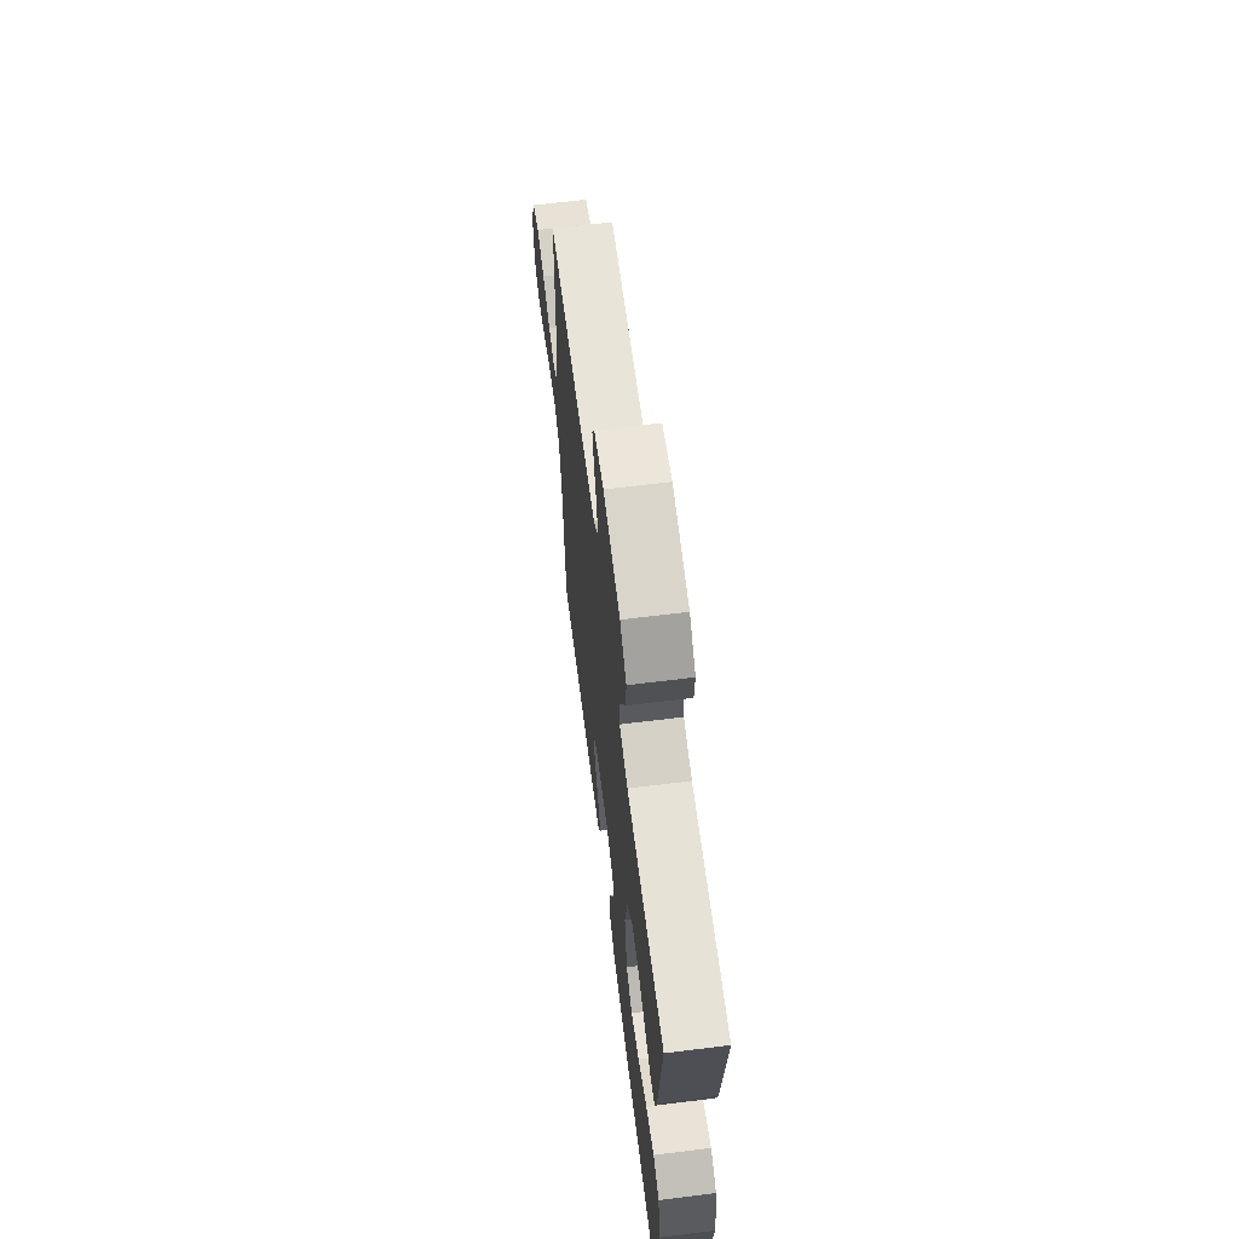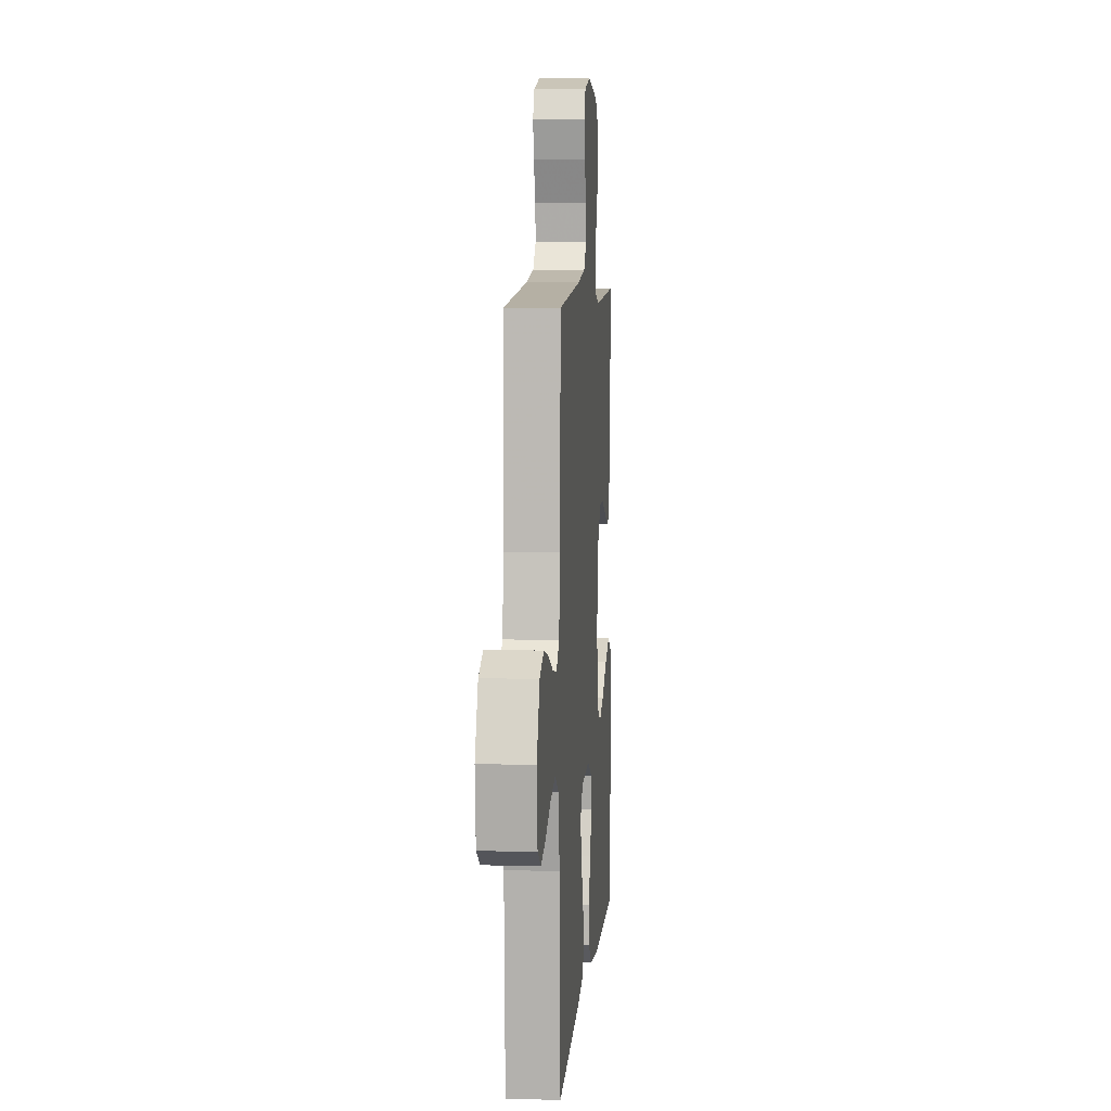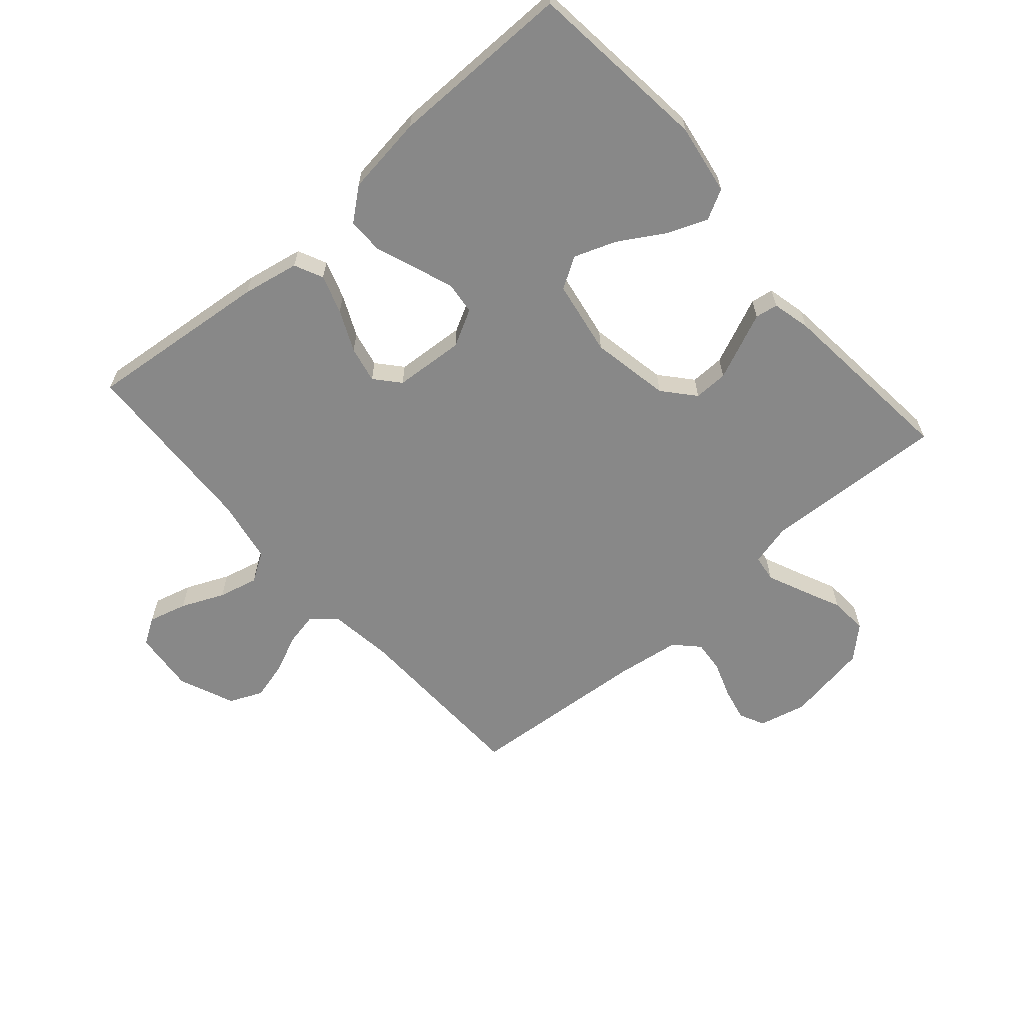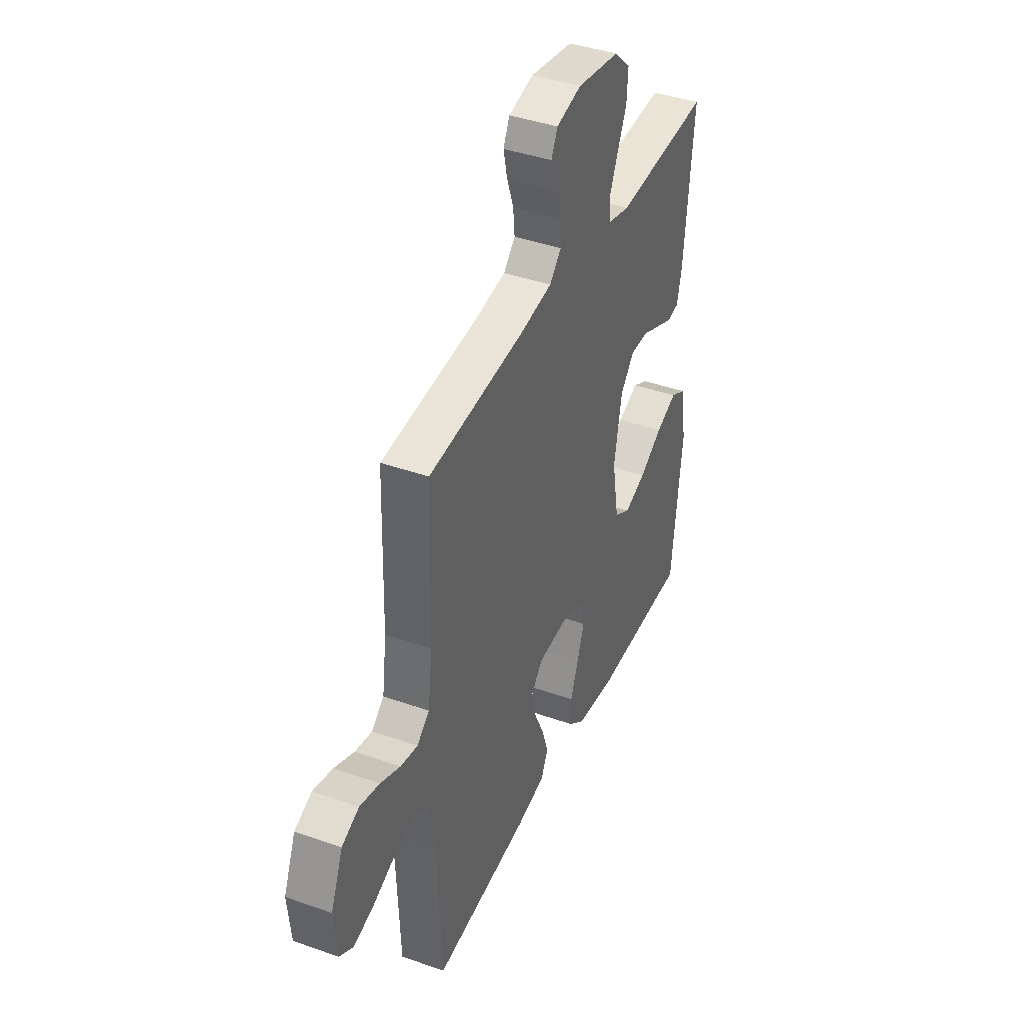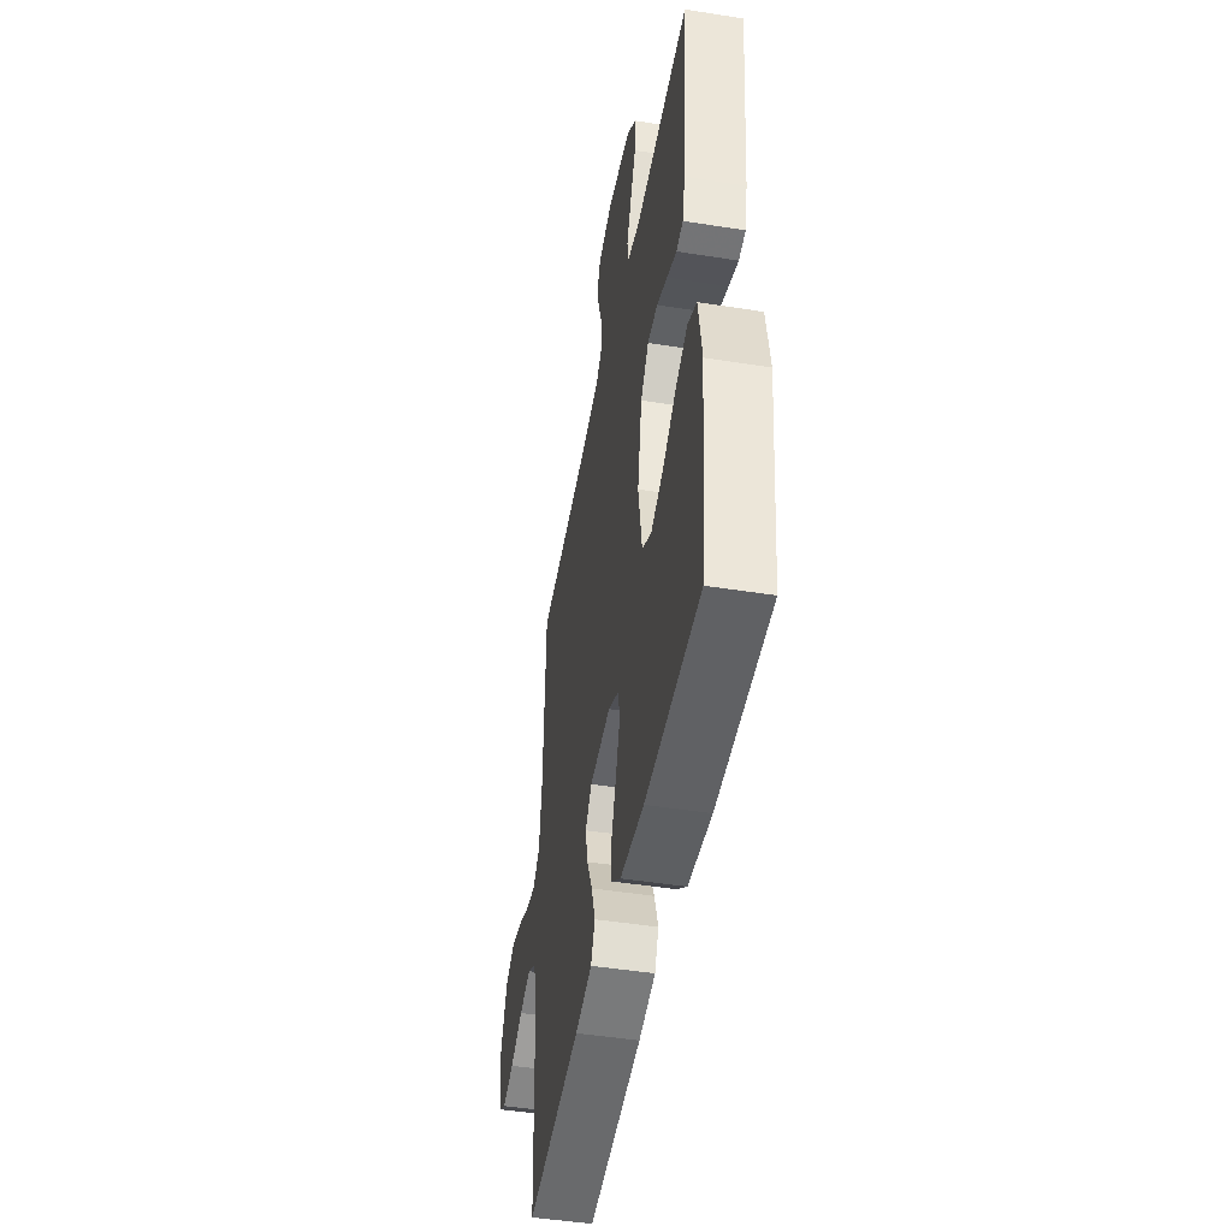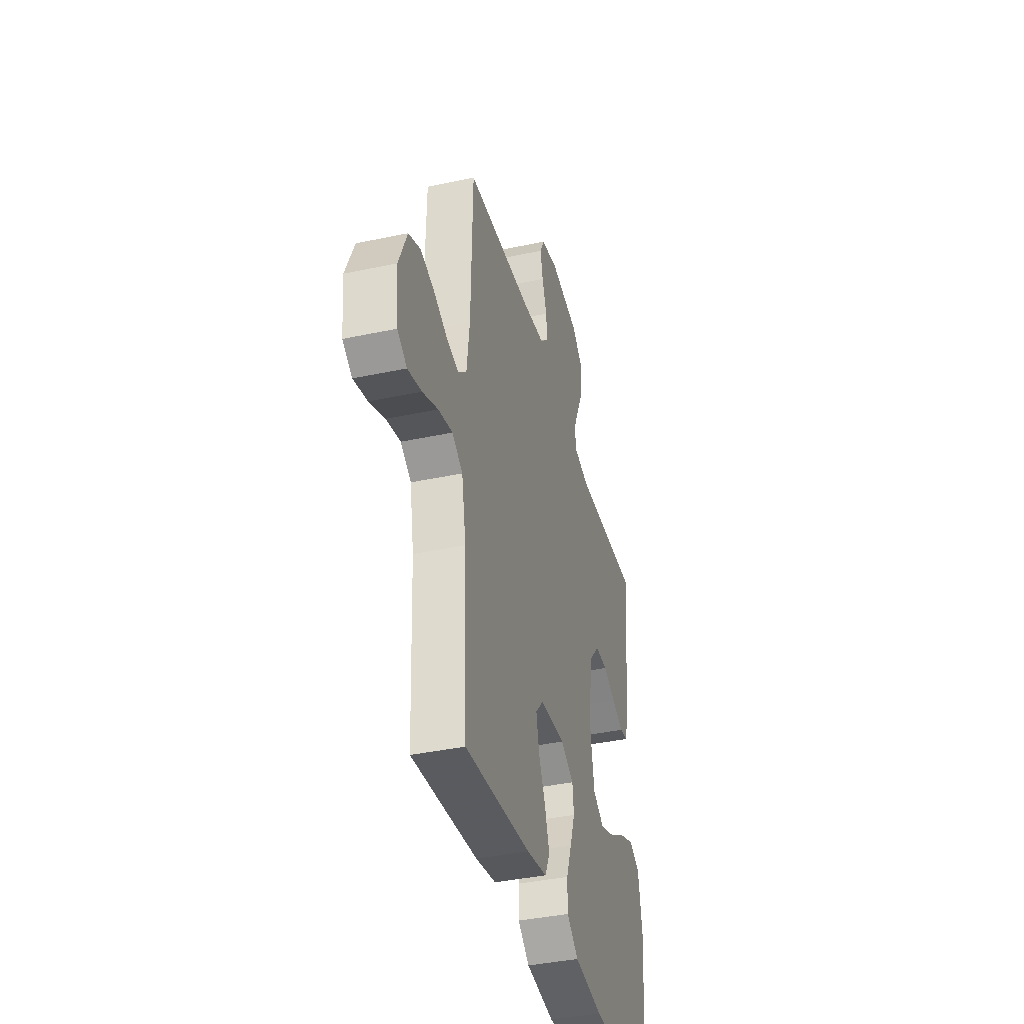
<metadata>
{"format":"obj","ext":"obj","renderer":"f3d","projection":"perspective","resolution":1024,"background":"white","views":[{"elev":65.5,"azim":-97.1,"up":"+Z"},{"elev":7.1,"azim":94.7,"up":"+Z"},{"elev":-62.8,"azim":-138.8,"up":"+Y"},{"elev":40.7,"azim":113.4,"up":"+Z"},{"elev":-47.0,"azim":-100.2,"up":"+Z"},{"elev":-39.4,"azim":104.9,"up":"+Z"}]}
</metadata>
<code>
v 0.5 0.07 0.5
v 0.508 0.07 0.2
v 0.522 0.07 0.093
v 0.561 0.07 0.06
v 0.615 0.07 0.071
v 0.678 0.07 0.099
v 0.74 0.07 0.115
v 0.794 0.07 0.091
v 0.832 0.07 0
v 0.822 0.07 -0.102
v 0.779 0.07 -0.129
v 0.716 0.07 -0.112
v 0.646 0.07 -0.081
v 0.581 0.07 -0.065
v 0.533 0.07 -0.095
v 0.514 0.07 -0.2
v 0.5 0.07 -0.5
v 0.2 0.07 -0.469
v 0.107 0.07 -0.451
v 0.085 0.07 -0.404
v 0.106 0.07 -0.341
v 0.137 0.07 -0.274
v 0.15 0.07 -0.214
v 0.115 0.07 -0.174
v 0 0.07 -0.166
v -0.06 0.07 -0.198
v -0.066 0.07 -0.25
v -0.043 0.07 -0.315
v -0.018 0.07 -0.381
v -0.018 0.07 -0.44
v -0.07 0.07 -0.482
v -0.2 0.07 -0.499
v -0.5 0.07 -0.5
v -0.532 0.07 -0.2
v -0.513 0.07 -0.084
v -0.464 0.07 -0.058
v -0.397 0.07 -0.085
v -0.324 0.07 -0.129
v -0.256 0.07 -0.154
v -0.205 0.07 -0.123
v -0.184 0.07 0
v -0.208 0.07 0.129
v -0.252 0.07 0.18
v -0.308 0.07 0.179
v -0.366 0.07 0.154
v -0.419 0.07 0.131
v -0.456 0.07 0.137
v -0.471 0.07 0.2
v -0.5 0.07 0.5
v -0.2 0.07 0.485
v -0.132 0.07 0.502
v -0.126 0.07 0.546
v -0.152 0.07 0.606
v -0.182 0.07 0.672
v -0.186 0.07 0.734
v -0.135 0.07 0.781
v 0 0.07 0.803
v 0.078 0.07 0.784
v 0.098 0.07 0.743
v 0.086 0.07 0.689
v 0.065 0.07 0.63
v 0.06 0.07 0.577
v 0.097 0.07 0.539
v 0.2 0.07 0.524
v 0.5 0 0.5
v 0.508 0 0.2
v 0.522 0 0.093
v 0.561 0 0.06
v 0.615 0 0.071
v 0.678 0 0.099
v 0.74 0 0.115
v 0.794 0 0.091
v 0.832 0 0
v 0.822 0 -0.102
v 0.779 0 -0.129
v 0.716 0 -0.112
v 0.646 0 -0.081
v 0.581 0 -0.065
v 0.533 0 -0.095
v 0.514 0 -0.2
v 0.5 0 -0.5
v 0.2 0 -0.469
v 0.107 0 -0.451
v 0.085 0 -0.404
v 0.106 0 -0.341
v 0.137 0 -0.274
v 0.15 0 -0.214
v 0.115 0 -0.174
v 0 0 -0.166
v -0.06 0 -0.198
v -0.066 0 -0.25
v -0.043 0 -0.315
v -0.018 0 -0.381
v -0.018 0 -0.44
v -0.07 0 -0.482
v -0.2 0 -0.499
v -0.5 0 -0.5
v -0.532 0 -0.2
v -0.513 0 -0.084
v -0.464 0 -0.058
v -0.397 0 -0.085
v -0.324 0 -0.129
v -0.256 0 -0.154
v -0.205 0 -0.123
v -0.184 0 0
v -0.208 0 0.129
v -0.252 0 0.18
v -0.308 0 0.179
v -0.366 0 0.154
v -0.419 0 0.131
v -0.456 0 0.137
v -0.471 0 0.2
v -0.5 0 0.5
v -0.2 0 0.485
v -0.132 0 0.502
v -0.126 0 0.546
v -0.152 0 0.606
v -0.182 0 0.672
v -0.186 0 0.734
v -0.135 0 0.781
v 0 0 0.803
v 0.078 0 0.784
v 0.098 0 0.743
v 0.086 0 0.689
v 0.065 0 0.63
v 0.06 0 0.577
v 0.097 0 0.539
v 0.2 0 0.524
f 59 60 61
f 58 59 61
f 57 58 61
f 56 57 61
f 55 56 61
f 54 55 61
f 53 54 61
f 52 53 61 62
f 51 52 62 63
f 48 49 50
f 47 48 50
f 46 47 50
f 45 46 50
f 51 63 64
f 50 51 64
f 45 50 64
f 44 45 64
f 36 37 38
f 35 36 38
f 34 35 38
f 33 34 38
f 32 33 38
f 31 32 38
f 30 31 38
f 29 30 38
f 28 29 38
f 27 28 38 39
f 26 27 39 40
f 20 21 22
f 19 20 22
f 18 19 22
f 17 18 22
f 16 17 22
f 15 16 22 23
f 14 15 23 24
f 11 12 13
f 10 11 13
f 9 10 13
f 8 9 13
f 7 8 13
f 6 7 13
f 5 6 13
f 4 5 13 14
f 14 24 25
f 4 14 25
f 3 4 25
f 64 1 2
f 44 64 2
f 43 44 2
f 25 26 40 41
f 25 41 42
f 3 25 42
f 2 3 42 43
f 125 124 123
f 125 123 122
f 125 122 121
f 125 121 120
f 125 120 119
f 125 119 118
f 125 118 117
f 126 125 117 116
f 127 126 116 115
f 114 113 112
f 114 112 111
f 114 111 110
f 114 110 109
f 128 127 115
f 128 115 114
f 128 114 109
f 128 109 108
f 102 101 100
f 102 100 99
f 102 99 98
f 102 98 97
f 102 97 96
f 102 96 95
f 102 95 94
f 102 94 93
f 102 93 92
f 103 102 92 91
f 104 103 91 90
f 86 85 84
f 86 84 83
f 86 83 82
f 86 82 81
f 86 81 80
f 87 86 80 79
f 88 87 79 78
f 77 76 75
f 77 75 74
f 77 74 73
f 77 73 72
f 77 72 71
f 77 71 70
f 77 70 69
f 78 77 69 68
f 89 88 78
f 89 78 68
f 89 68 67
f 66 65 128
f 66 128 108
f 66 108 107
f 105 104 90 89
f 106 105 89
f 106 89 67
f 107 106 67 66
f 1 65 66 2
f 2 66 67 3
f 3 67 68 4
f 4 68 69 5
f 5 69 70 6
f 6 70 71 7
f 7 71 72 8
f 8 72 73 9
f 9 73 74 10
f 10 74 75 11
f 11 75 76 12
f 12 76 77 13
f 13 77 78 14
f 14 78 79 15
f 15 79 80 16
f 16 80 81 17
f 17 81 82 18
f 18 82 83 19
f 19 83 84 20
f 20 84 85 21
f 21 85 86 22
f 22 86 87 23
f 23 87 88 24
f 24 88 89 25
f 25 89 90 26
f 26 90 91 27
f 27 91 92 28
f 28 92 93 29
f 29 93 94 30
f 30 94 95 31
f 31 95 96 32
f 32 96 97 33
f 33 97 98 34
f 34 98 99 35
f 35 99 100 36
f 36 100 101 37
f 37 101 102 38
f 38 102 103 39
f 39 103 104 40
f 40 104 105 41
f 41 105 106 42
f 42 106 107 43
f 43 107 108 44
f 44 108 109 45
f 45 109 110 46
f 46 110 111 47
f 47 111 112 48
f 48 112 113 49
f 49 113 114 50
f 50 114 115 51
f 51 115 116 52
f 52 116 117 53
f 53 117 118 54
f 54 118 119 55
f 55 119 120 56
f 56 120 121 57
f 57 121 122 58
f 58 122 123 59
f 59 123 124 60
f 60 124 125 61
f 61 125 126 62
f 62 126 127 63
f 63 127 128 64
f 64 128 65 1

</code>
